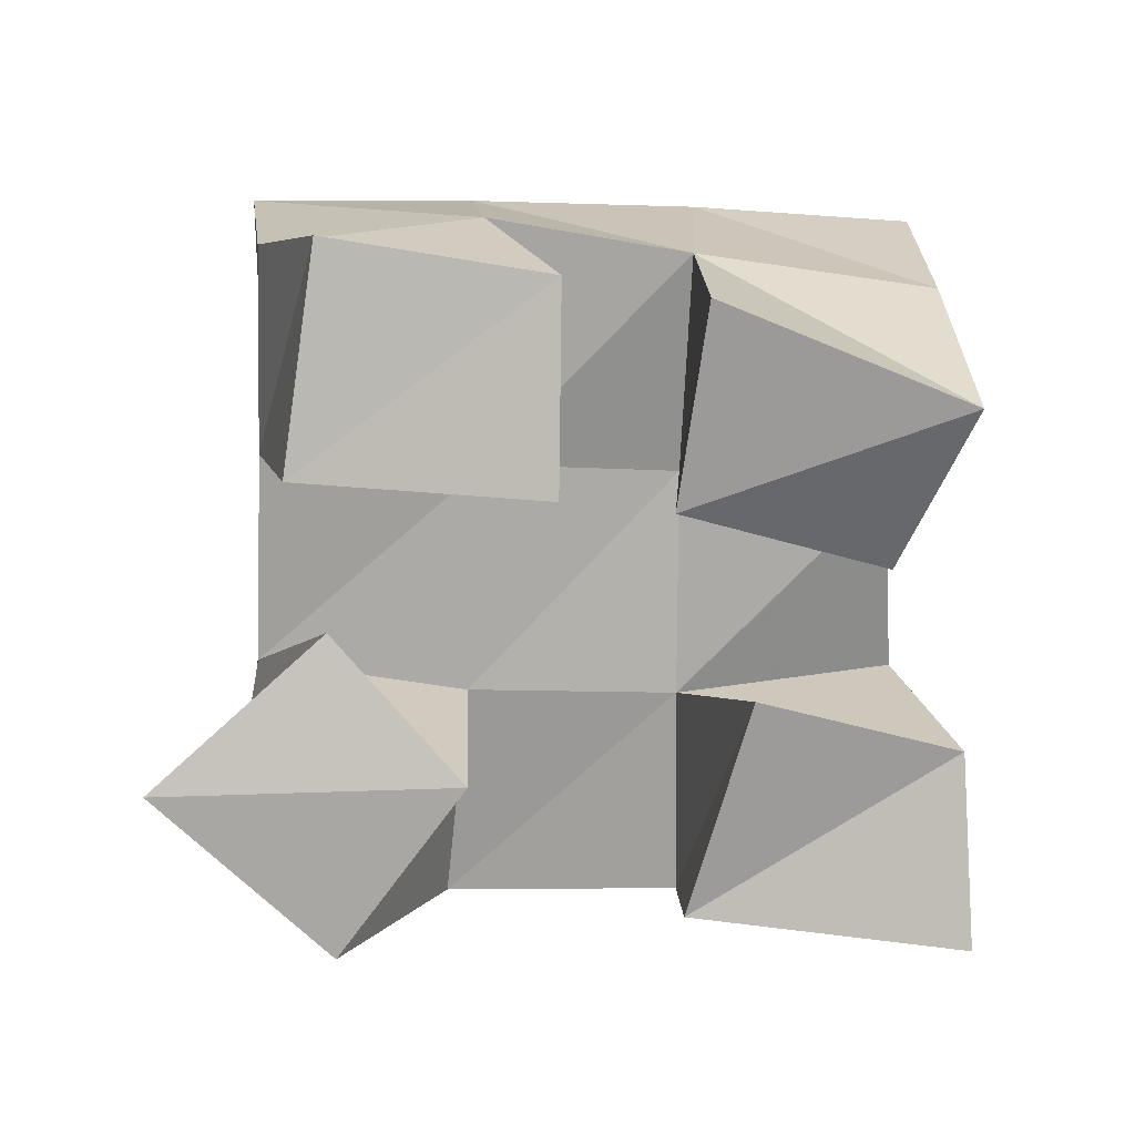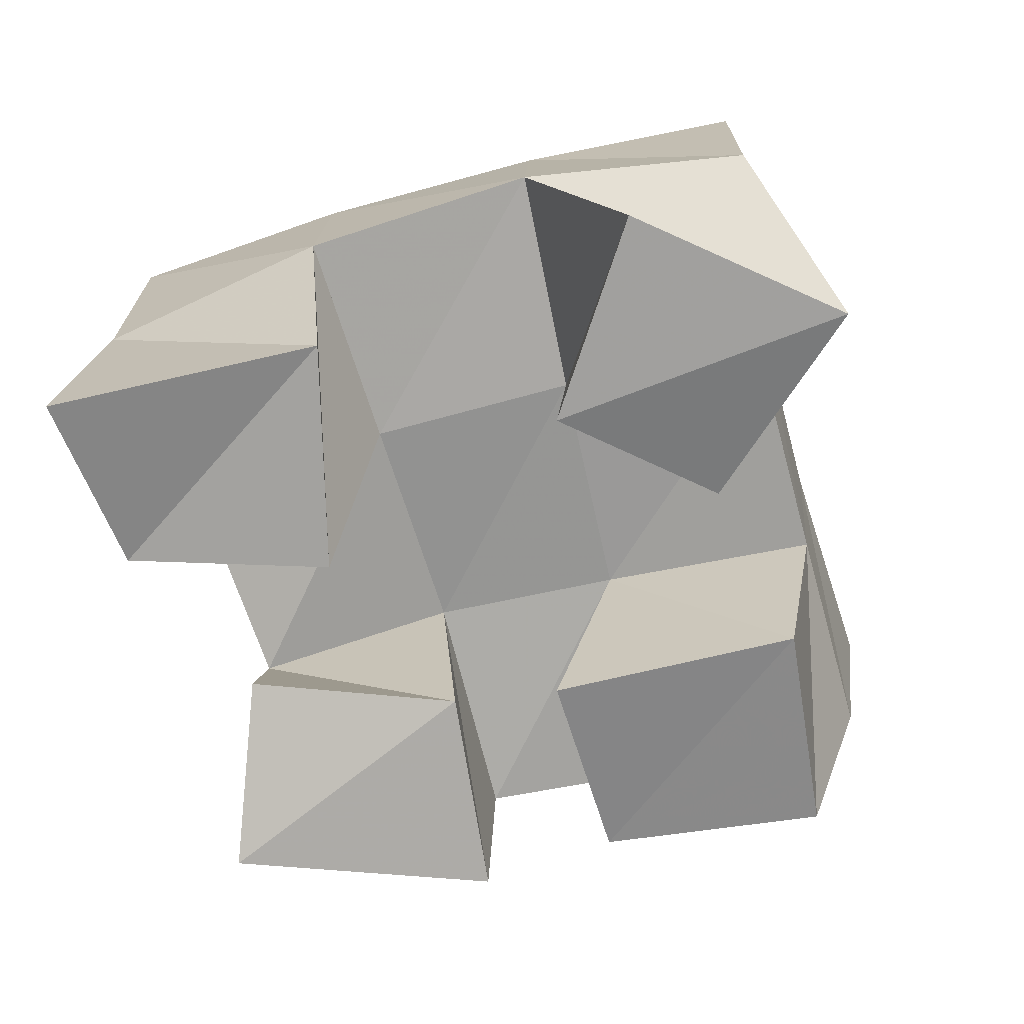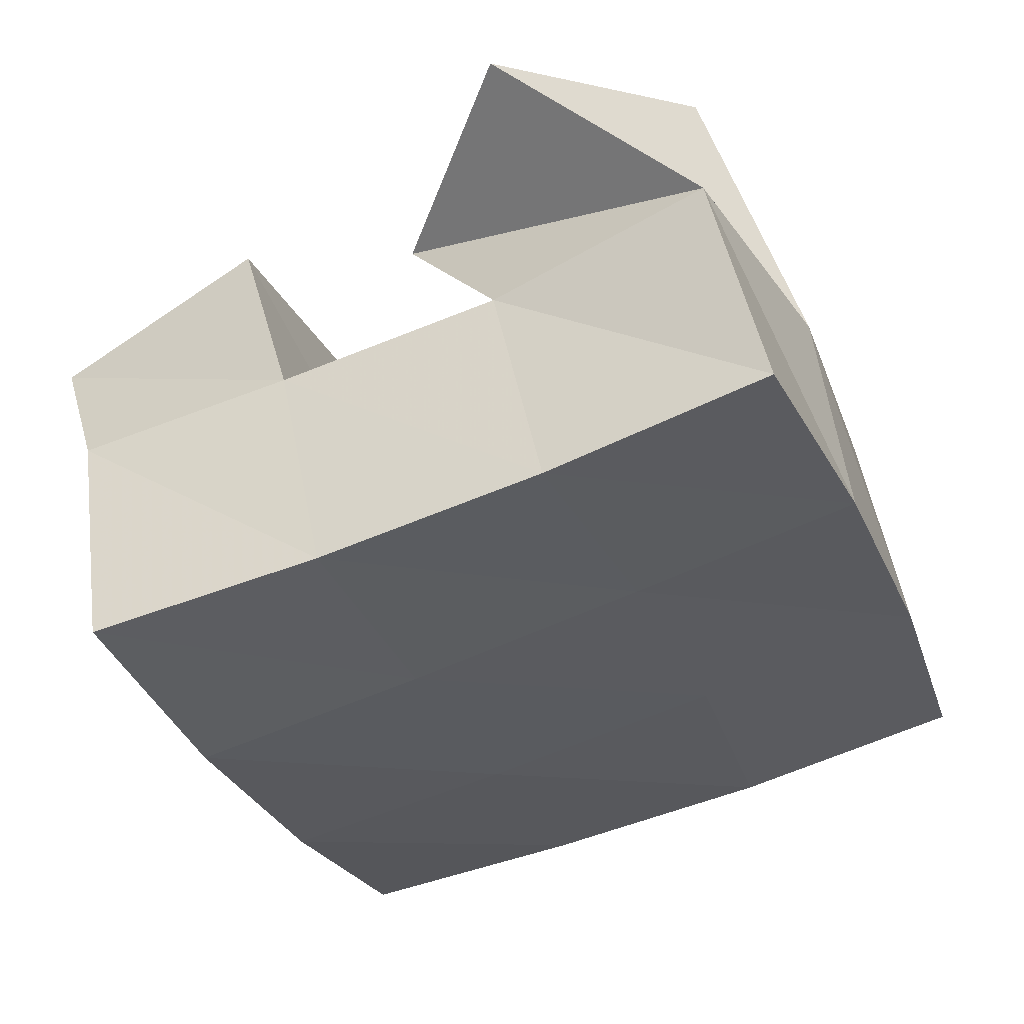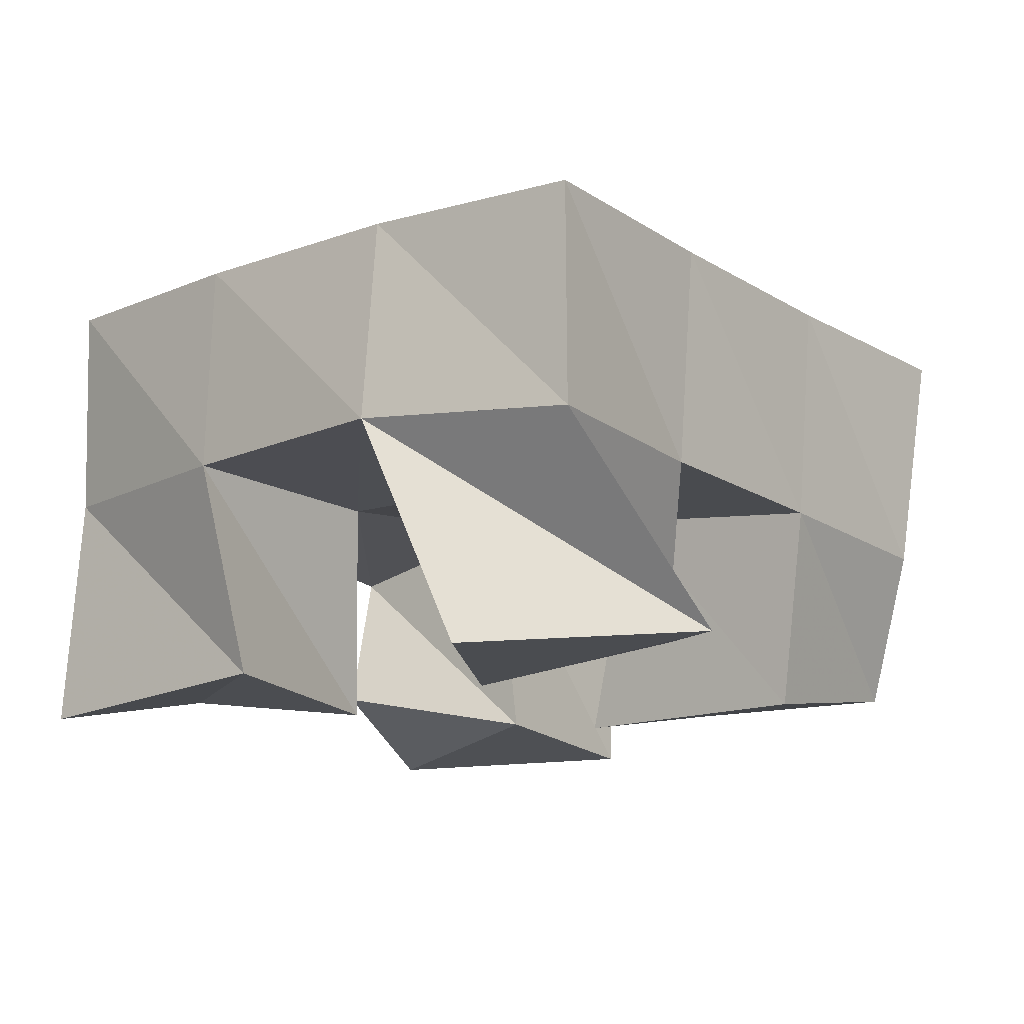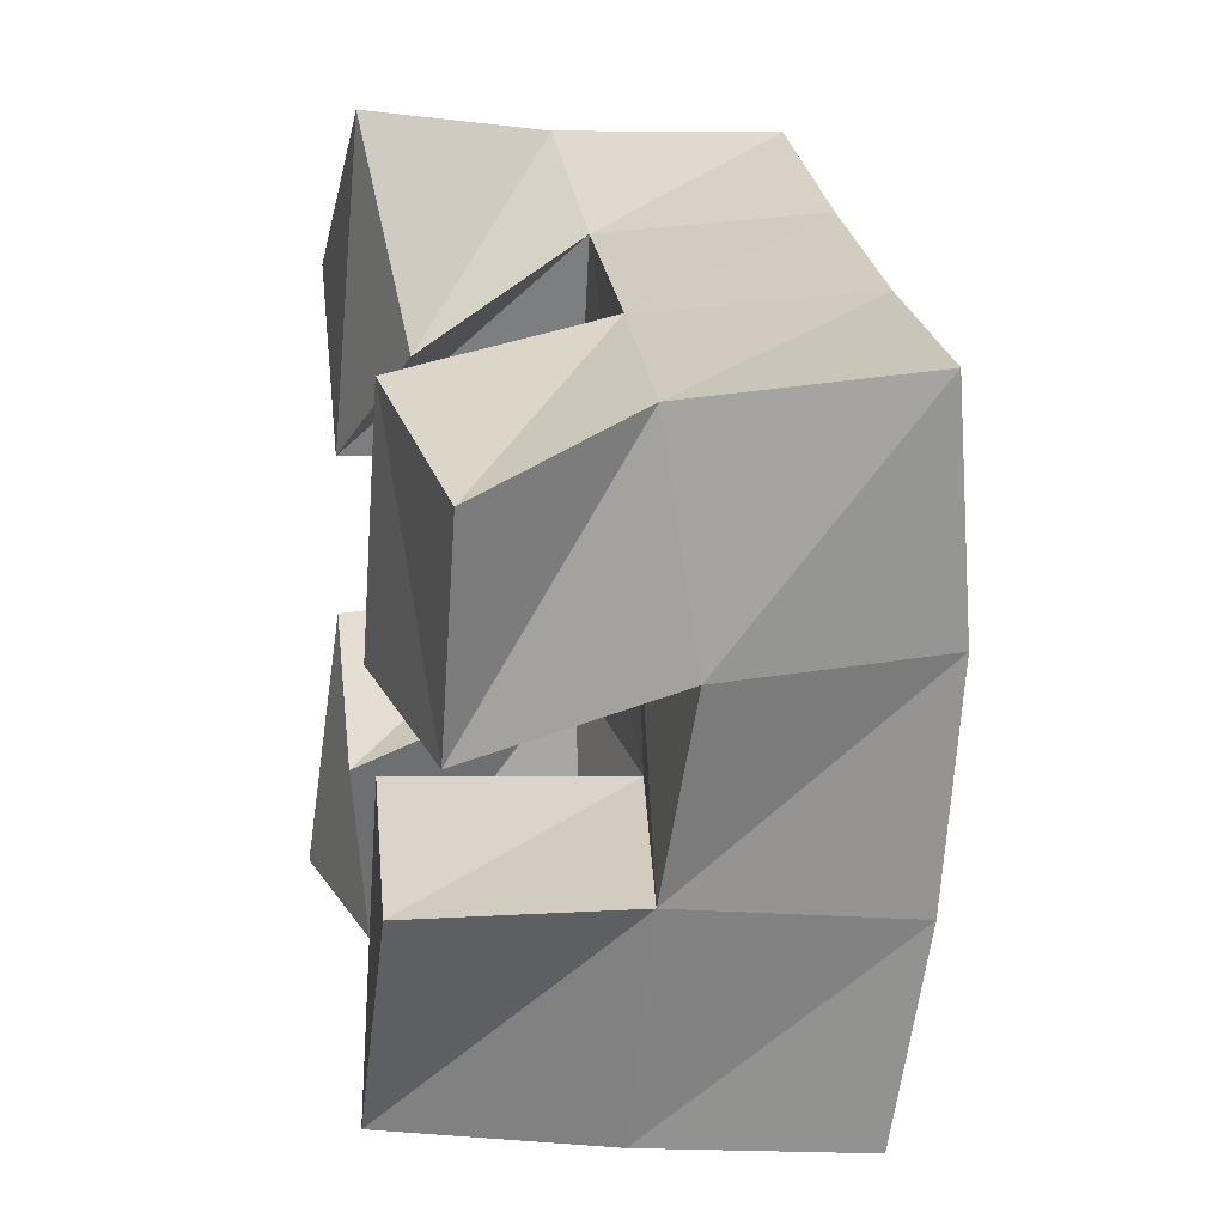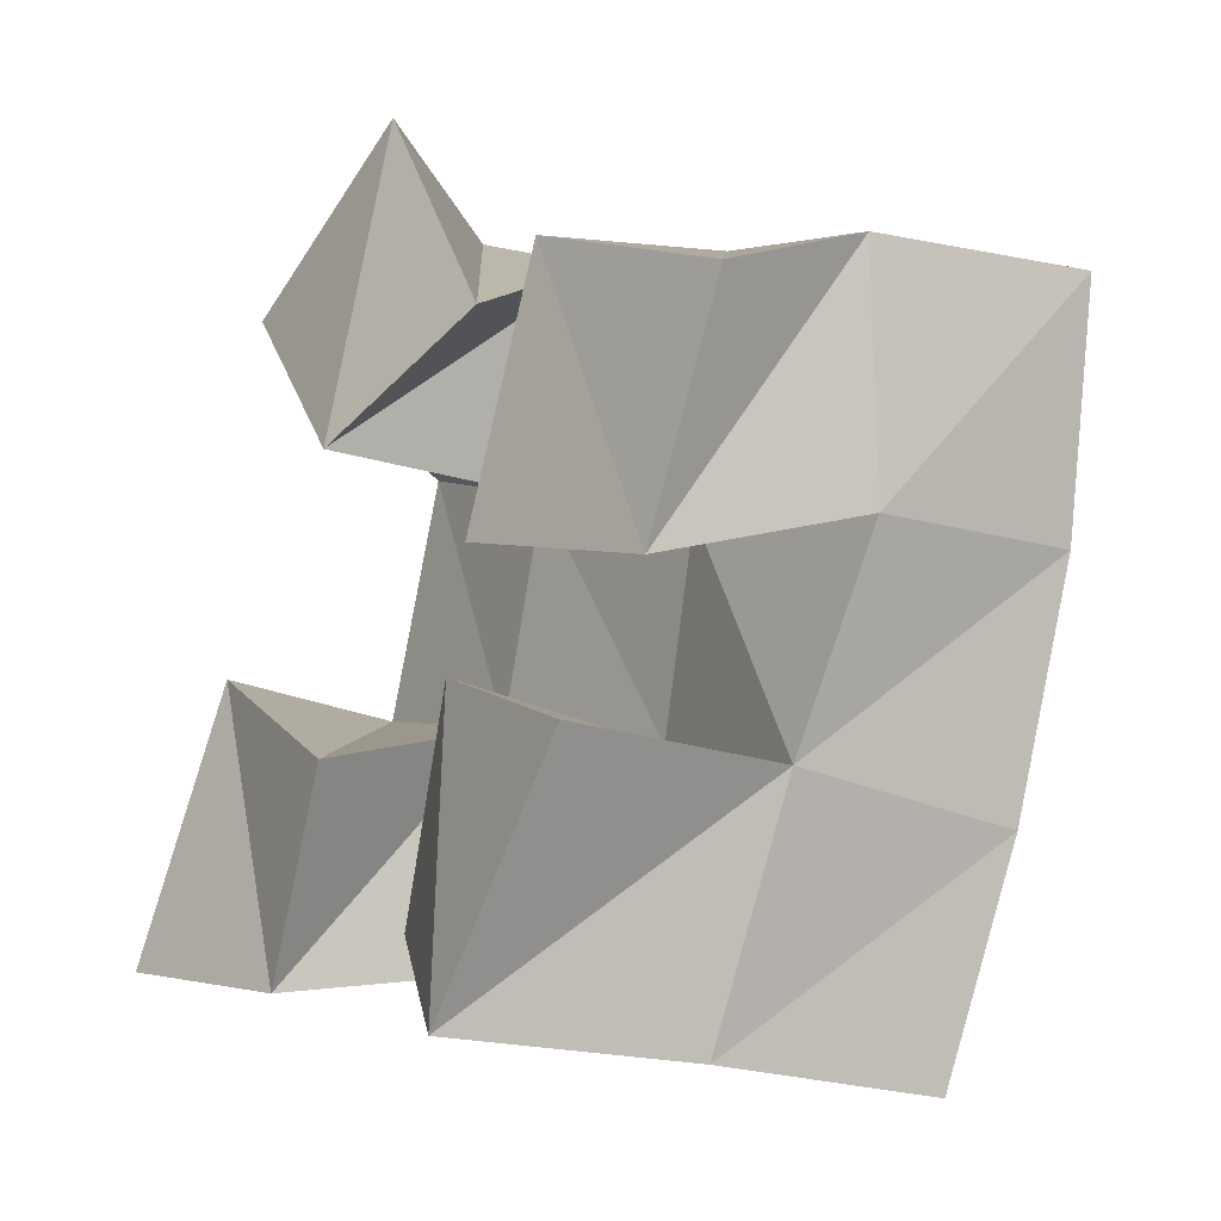
<metadata>
{"format":"obj","ext":"obj","renderer":"f3d","projection":"perspective","resolution":1024,"background":"white","views":[{"elev":-73.4,"azim":108.4,"up":"+Y"},{"elev":-72.3,"azim":-54.0,"up":"+Y"},{"elev":56.1,"azim":167.6,"up":"+Z"},{"elev":-14.9,"azim":-29.0,"up":"+Y"},{"elev":3.1,"azim":79.3,"up":"+Z"},{"elev":-21.4,"azim":54.9,"up":"+Z"}]}
</metadata>
<code>
v 1.142 0.1 0.07478
v 1.143 0.1531 0.08149
v 1.183 0.1093 0.0634
v 1.19 0.1546 0.07237
v 1.167 0.1044 0.1316
v 1.154 0.1519 0.1358
v 1.21 0.1025 0.1023
v 1.201 0.1503 0.1207
v 1.265 0.1 0.1275
v 1.266 0.1505 0.1448
v 1.308 0.1087 0.1127
v 1.318 0.1514 0.1272
v 1.287 0.1 0.1795
v 1.285 0.1445 0.1909
v 1.331 0.1079 0.1575
v 1.329 0.1418 0.1744
v 1.183 0.1 0.2055
v 1.17 0.152 0.1871
v 1.212 0.1 0.1655
v 1.217 0.1482 0.1657
v 1.231 0.1025 0.2321
v 1.196 0.1464 0.2327
v 1.251 0.1105 0.1842
v 1.24 0.1464 0.2082
v 1.225 0.1134 0.06646
v 1.233 0.1467 0.06125
v 1.257 0.1 0.03985
v 1.273 0.1473 0.038
v 1.254 0.1032 0.1058
v 1.249 0.1552 0.1043
v 1.296 0.1 0.08534
v 1.297 0.148 0.08623
v 1.14 0.2009 0.08662
v 1.188 0.203 0.07325
v 1.155 0.1997 0.1363
v 1.202 0.2014 0.1213
v 1.174 0.1985 0.1864
v 1.22 0.1986 0.1678
v 1.195 0.1958 0.2336
v 1.24 0.1951 0.2132
v 1.234 0.2003 0.056
v 1.251 0.2015 0.1031
v 1.269 0.1989 0.1493
v 1.286 0.1935 0.1953
v 1.28 0.1948 0.03657
v 1.299 0.1987 0.08294
v 1.316 0.1987 0.1321
v 1.333 0.1915 0.1801
f 1 2 4
f 3 1 4
f 2 6 8
f 4 2 8
f 6 5 7
f 8 6 7
f 5 1 3
f 7 5 3
f 8 7 3
f 4 8 3
f 2 1 5
f 6 2 5
f 9 10 12
f 11 9 12
f 10 14 16
f 12 10 16
f 14 13 15
f 16 14 15
f 13 9 11
f 15 13 11
f 16 15 11
f 12 16 11
f 10 9 13
f 14 10 13
f 17 18 20
f 19 17 20
f 18 22 24
f 20 18 24
f 22 21 23
f 24 22 23
f 21 17 19
f 23 21 19
f 24 23 19
f 20 24 19
f 18 17 21
f 22 18 21
f 25 26 28
f 27 25 28
f 26 30 32
f 28 26 32
f 30 29 31
f 32 30 31
f 29 25 27
f 31 29 27
f 32 31 27
f 28 32 27
f 26 25 29
f 30 26 29
f 2 33 34
f 4 2 34
f 33 35 36
f 34 33 36
f 35 6 8
f 36 35 8
f 6 2 4
f 8 6 4
f 36 8 4
f 34 36 4
f 33 2 6
f 35 33 6
f 6 35 36
f 8 6 36
f 35 37 38
f 36 35 38
f 37 18 20
f 38 37 20
f 18 6 8
f 20 18 8
f 38 20 8
f 36 38 8
f 35 6 18
f 37 35 18
f 18 37 38
f 20 18 38
f 37 39 40
f 38 37 40
f 39 22 24
f 40 39 24
f 22 18 20
f 24 22 20
f 40 24 20
f 38 40 20
f 37 18 22
f 39 37 22
f 4 34 41
f 26 4 41
f 34 36 42
f 41 34 42
f 36 8 30
f 42 36 30
f 8 4 26
f 30 8 26
f 42 30 26
f 41 42 26
f 34 4 8
f 36 34 8
f 8 36 42
f 30 8 42
f 36 38 43
f 42 36 43
f 38 20 10
f 43 38 10
f 20 8 30
f 10 20 30
f 43 10 30
f 42 43 30
f 36 8 20
f 38 36 20
f 20 38 43
f 10 20 43
f 38 40 44
f 43 38 44
f 40 24 14
f 44 40 14
f 24 20 10
f 14 24 10
f 44 14 10
f 43 44 10
f 38 20 24
f 40 38 24
f 26 41 45
f 28 26 45
f 41 42 46
f 45 41 46
f 42 30 32
f 46 42 32
f 30 26 28
f 32 30 28
f 46 32 28
f 45 46 28
f 41 26 30
f 42 41 30
f 30 42 46
f 32 30 46
f 42 43 47
f 46 42 47
f 43 10 12
f 47 43 12
f 10 30 32
f 12 10 32
f 47 12 32
f 46 47 32
f 42 30 10
f 43 42 10
f 10 43 47
f 12 10 47
f 43 44 48
f 47 43 48
f 44 14 16
f 48 44 16
f 14 10 12
f 16 14 12
f 48 16 12
f 47 48 12
f 43 10 14
f 44 43 14

</code>
